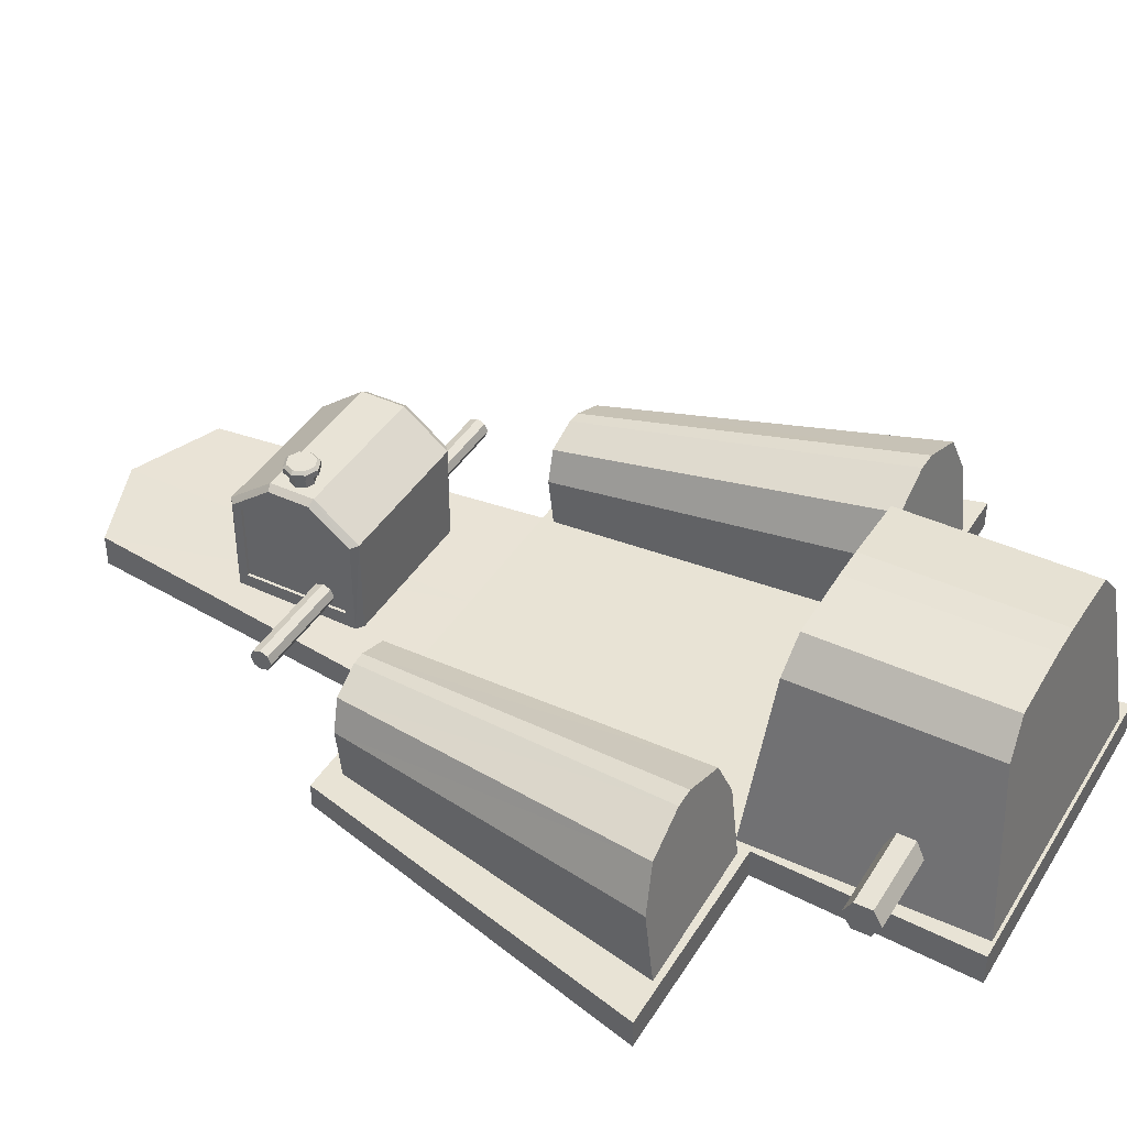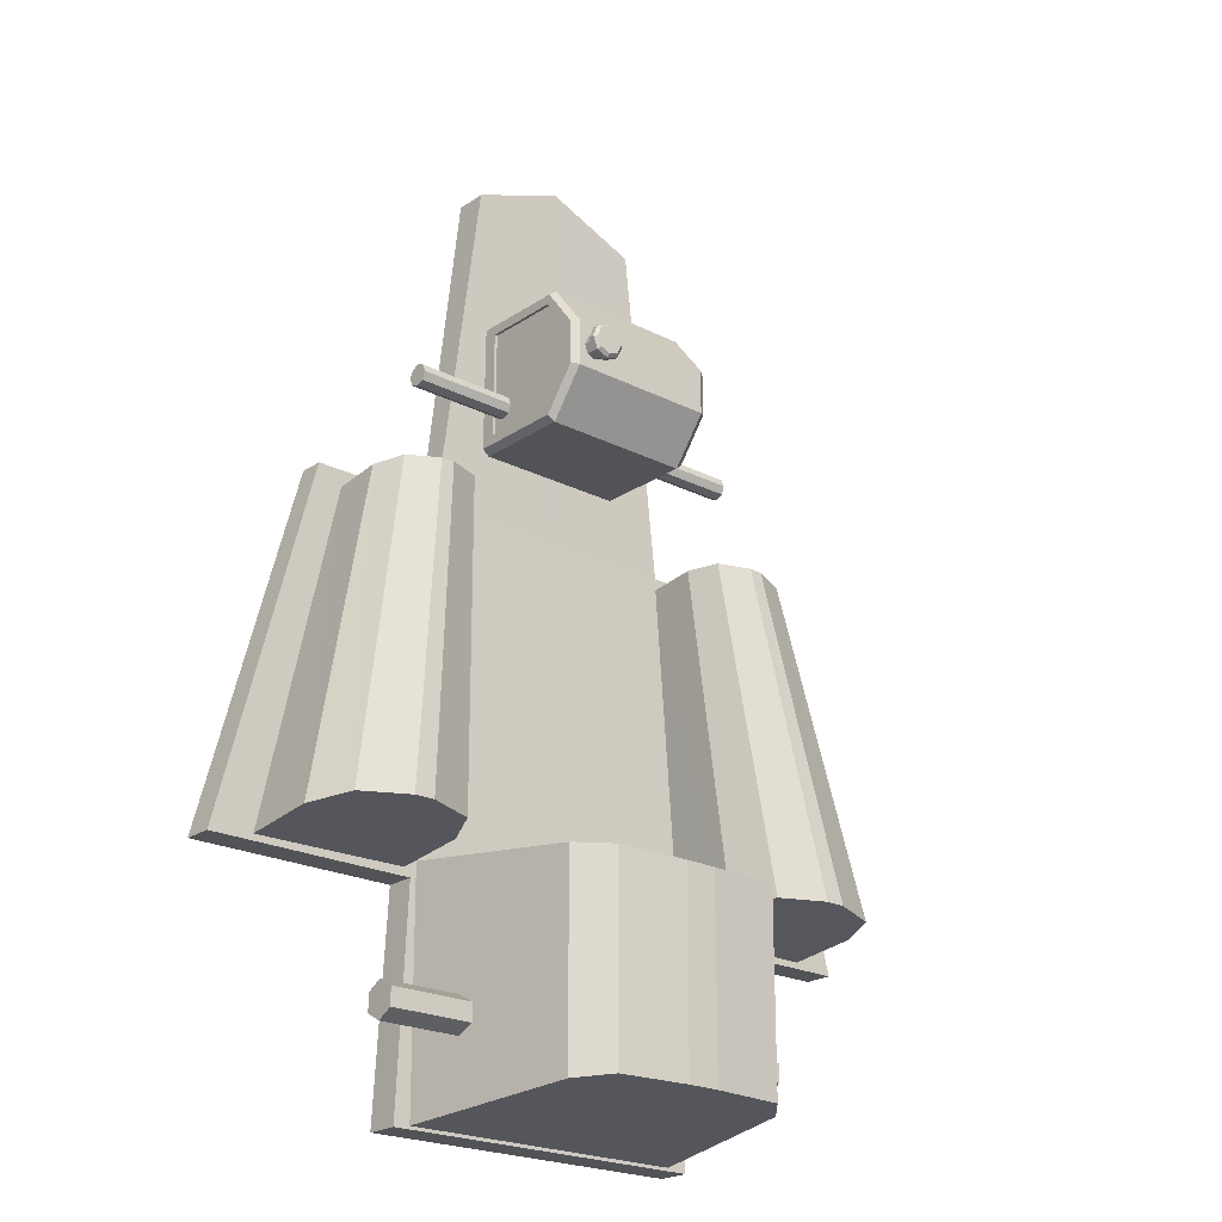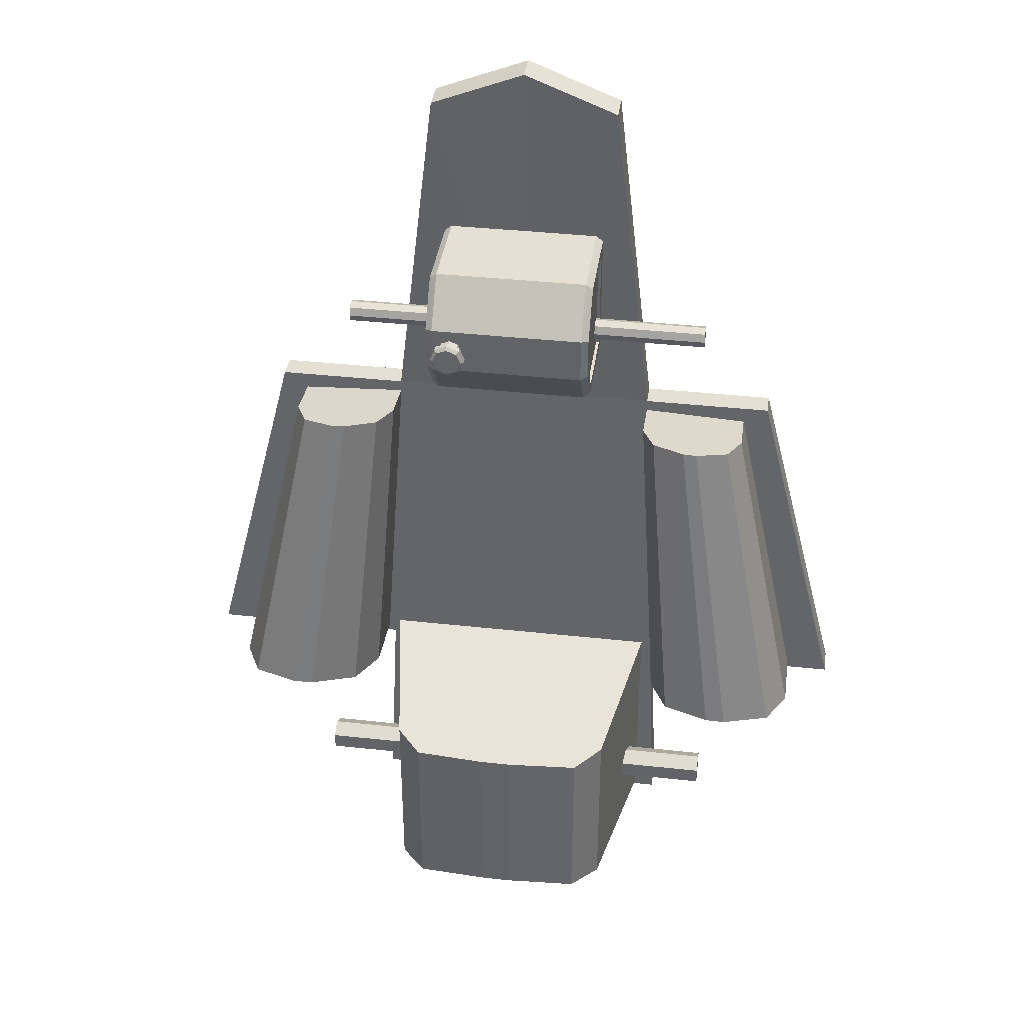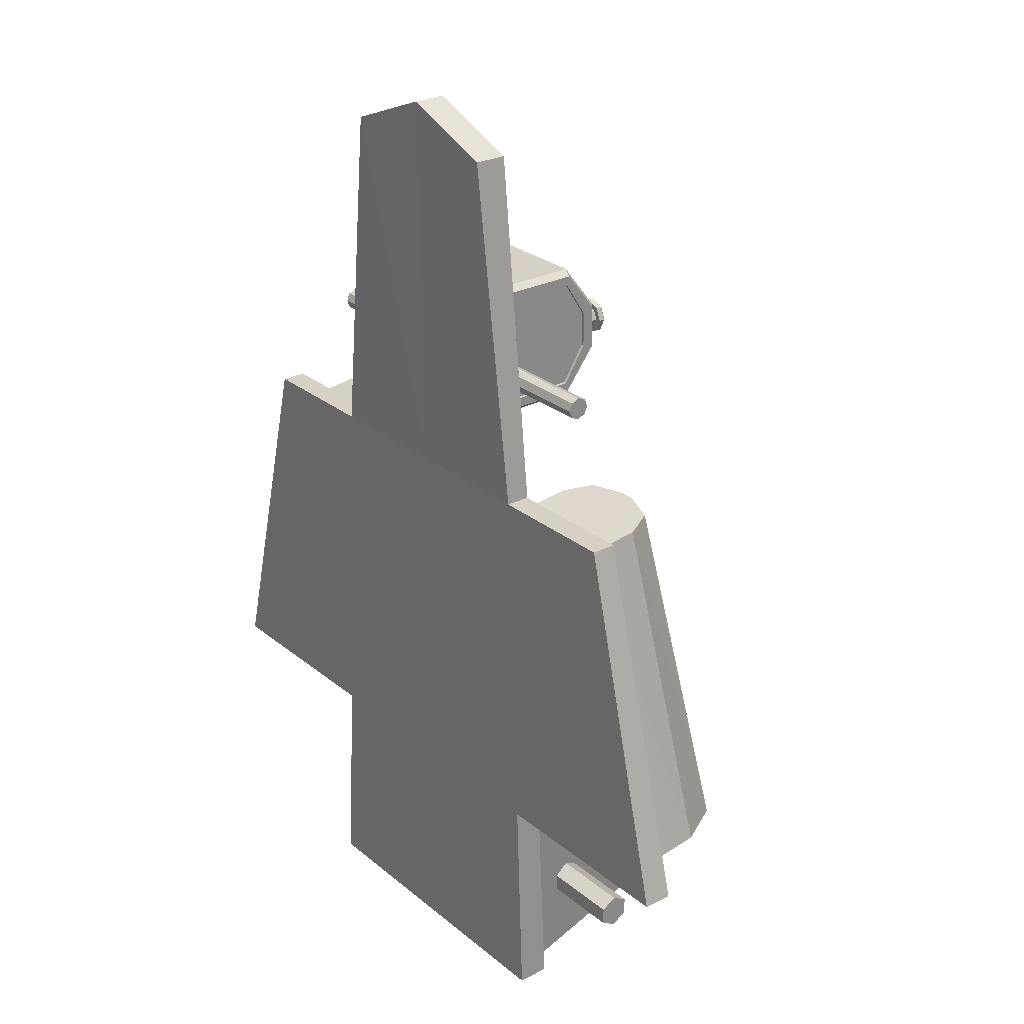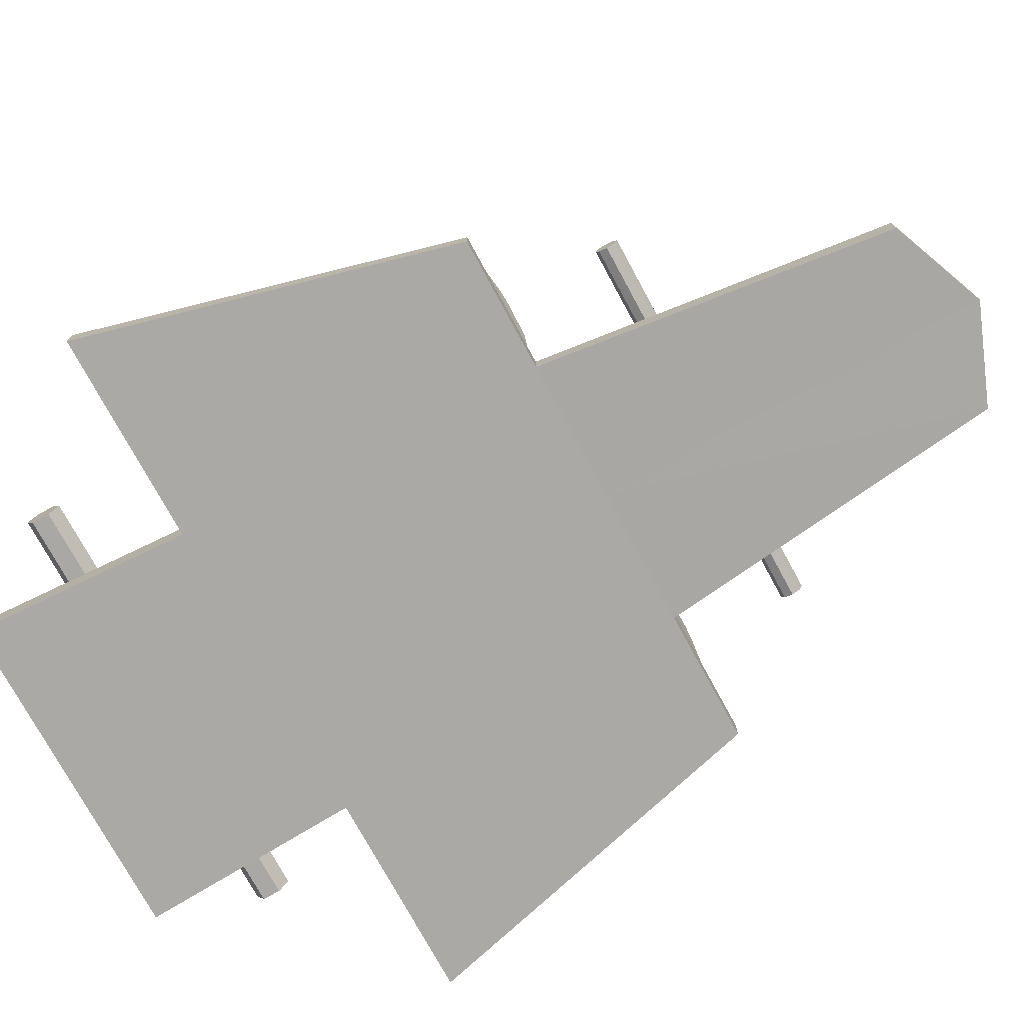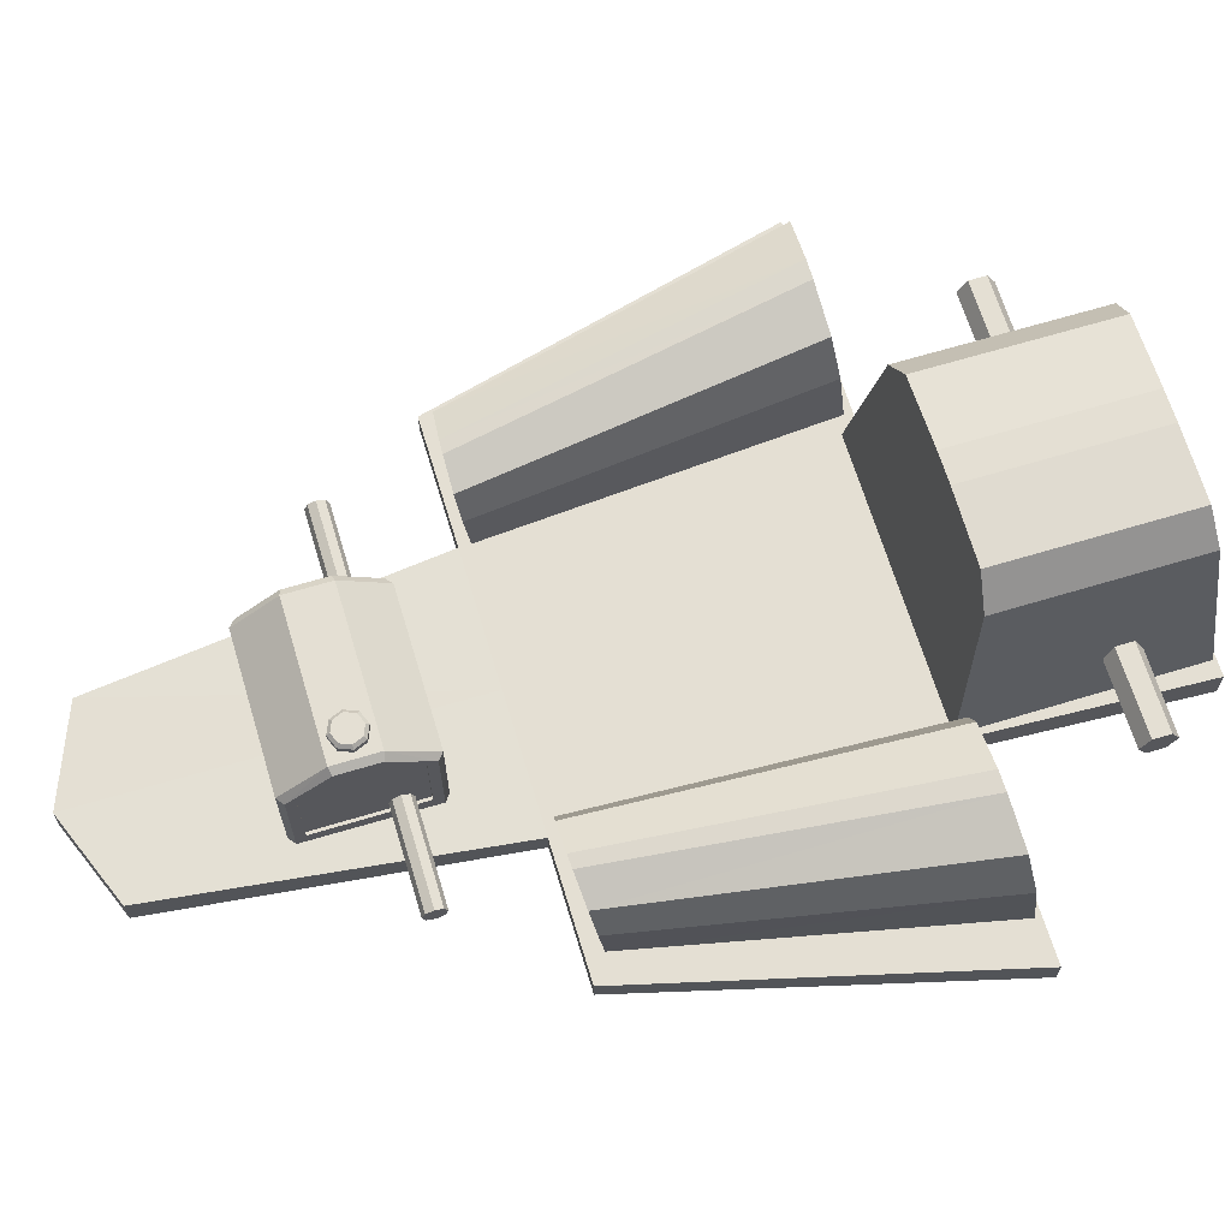
<metadata>
{"format":"obj","ext":"obj","renderer":"f3d","projection":"perspective","resolution":1024,"background":"white","views":[{"elev":41.5,"azim":119.2,"up":"+Y"},{"elev":-22.5,"azim":138.9,"up":"+Z"},{"elev":37.9,"azim":-172.0,"up":"+Z"},{"elev":27.0,"azim":51.2,"up":"+Z"},{"elev":-75.2,"azim":-61.5,"up":"+Y"},{"elev":66.6,"azim":73.2,"up":"+Y"}]}
</metadata>
<code>
o KartPlataform1_Cylinder
v -1.364 -0.7753 3.311
v -1.364 0.3791 3.311
v -1.364 -0.7753 1.754
v -1.364 0.3791 1.754
v 1.056 -0.7753 3.311
v 1.056 0.3791 3.311
v 1.056 -0.7753 1.754
v 1.056 0.3791 1.754
v -1.364 -0.7753 2.199
v -1.364 -0.7753 2.866
v -1.364 0.7118 2.79
v -1.364 0.7118 2.275
v 1.056 -0.7753 2.866
v 1.056 -0.7753 2.199
v 1.056 0.7118 2.275
v 1.056 0.7118 2.79
v -3.373 -0.1879 -6.855
v 3.065 -0.1879 -6.855
v -3.373 -0.4109 -6.726
v 3.065 -0.4109 -6.726
v -3.373 -0.4109 -6.469
v 3.065 -0.4109 -6.469
v -3.373 -0.1879 -6.34
v 3.065 -0.1879 -6.34
v -3.373 0.03509 -6.469
v 3.065 0.03509 -6.469
v -3.373 0.03509 -6.726
v 3.065 0.03509 -6.726
v -2.291 -1.248 -4.468
v -2.291 -1.248 -7.879
v 2.053 -1.248 -4.468
v 2.053 -1.248 -7.879
v -0.3522 2.033 -4.788
v -1.81 1.525 -4.738
v -1.414 1.965 -4.781
v -1.81 1.525 -7.61
v -0.3522 2.033 -7.56
v -1.414 1.965 -7.567
v 1.573 1.525 -4.738
v 0.1149 2.033 -4.788
v 1.177 1.965 -4.781
v 0.1149 2.033 -7.56
v 1.573 1.525 -7.61
v 1.177 1.965 -7.567
v -3.008 -0.4431 2.114
v 2.494 -0.4431 2.114
v -3.008 -0.4907 1.999
v 2.494 -0.4907 1.999
v -3.008 -0.6056 1.951
v 2.494 -0.6056 1.951
v -3.008 -0.7206 1.999
v 2.494 -0.7206 1.999
v -3.008 -0.7682 2.114
v 2.494 -0.7682 2.114
v -3.008 -0.7206 2.229
v 2.494 -0.7206 2.229
v -3.008 -0.6056 2.276
v 2.494 -0.6056 2.276
v -3.008 -0.4907 2.229
v 2.494 -0.4907 2.229
v -1.531 -1.413 5.591
v -1.531 -0.9421 5.591
v -2.555 -1.413 -7.894
v -2.555 -0.9421 -7.894
v -2.141 -1.355 0.5631
v -2.141 -0.9998 0.5631
v -2.4 -0.9637 -4.732
v -2.4 -1.391 -4.732
v -5.418 -1.391 -4.732
v -4.052 -1.355 0.5631
v -4.052 -0.9998 0.5631
v -5.418 -0.9637 -4.732
v -2.144 -1.068 0.3845
v -2.5 -1.03 -4.617
v -3.689 -1.059 0.3087
v -4.768 -1.017 -4.648
v -2.816 0.2719 0.5068
v -2.144 -0.3134 0.4722
v -2.341 0.09888 0.5103
v -2.496 0.0763 -4.488
v -3.479 0.9345 -4.403
v -2.782 0.6808 -4.422
v -3.689 -0.3046 0.3964
v -3.016 0.273 0.497
v -3.492 0.1054 0.4539
v -3.773 0.9362 -4.407
v -4.763 0.08921 -4.519
v -4.472 0.6905 -4.445
v 1.012 0.7118 2.275
v 1.012 -0.7753 2.199
v 1.012 0.7118 2.79
v 1.012 -0.7753 2.866
v -1.32 0.7118 2.79
v -1.32 -0.7753 2.866
v -1.32 0.7118 2.275
v -1.32 -0.7753 2.199
v -1.32 -0.7753 3.311
v -1.32 0.3791 3.311
v -1.32 0.3791 1.754
v -1.32 -0.7753 1.754
v 1.012 0.3791 1.754
v 1.012 -0.7753 1.754
v 1.012 0.3791 3.311
v 1.012 -0.7753 3.311
v -1.364 -1.003 2.866
v -1.262 -1.128 2.866
v -1.262 -1.128 3.533
v -1.364 -1.001 3.453
v -1.262 0.4309 3.533
v -1.364 0.4113 3.449
v -1.364 0.8772 2.222
v -1.262 0.9474 2.199
v -1.262 0.4309 1.533
v -1.364 0.4113 1.616
v -1.262 -1.128 1.533
v -1.364 -1.001 1.612
v 0.9544 0.4309 1.533
v 1.056 0.4113 1.616
v 1.056 -1.001 1.612
v 0.9544 -1.128 1.533
v 1.056 -1.003 2.199
v 0.9544 -1.128 2.199
v 1.056 0.8772 2.843
v 0.9544 0.9474 2.866
v 0.9544 0.4309 3.533
v 1.056 0.4113 3.449
v 0.9544 -1.128 3.533
v 1.056 -1.001 3.453
v -1.262 -1.128 2.199
v -1.364 -1.003 2.199
v -1.262 0.9474 2.866
v -1.364 0.8772 2.843
v 0.9544 -1.128 2.866
v 1.056 -1.003 2.866
v 0.9544 0.9474 2.199
v 1.056 0.8772 2.222
v 1.223 -1.413 5.591
v 1.223 -0.9421 5.591
v 2.247 -1.413 -7.894
v 2.247 -0.9421 -7.894
v 1.833 -1.355 0.5631
v 1.833 -0.9998 0.5631
v -0.1539 -1.413 -7.894
v -0.1539 -0.9421 -7.894
v -0.1539 -1.413 6.136
v -0.1539 -0.9421 6.136
v -0.1539 -0.9998 0.5631
v -0.1539 -1.355 0.5631
v 2.092 -0.9637 -4.732
v 2.092 -1.391 -4.732
v -0.1539 -1.391 -4.732
v -0.1539 -0.9637 -4.732
v 5.111 -1.391 -4.732
v 3.744 -1.355 0.5631
v 3.744 -0.9998 0.5631
v 5.111 -0.9637 -4.732
v 1.836 -1.068 0.3845
v 2.192 -1.03 -4.617
v 3.381 -1.059 0.3087
v 4.46 -1.017 -4.648
v 2.508 0.2719 0.5068
v 1.836 -0.3134 0.4722
v 2.033 0.09888 0.5103
v 2.188 0.0763 -4.488
v 3.171 0.9345 -4.403
v 2.475 0.6808 -4.422
v 3.381 -0.3046 0.3964
v 2.708 0.273 0.497
v 3.184 0.1054 0.4539
v 3.465 0.9362 -4.407
v 4.456 0.08921 -4.519
v 4.164 0.6905 -4.445
v 0.689 0.7696 2.355
v 0.689 1.125 2.355
v 0.8147 0.7696 2.407
v 0.8147 1.125 2.407
v 0.8668 0.7696 2.533
v 0.8668 1.125 2.533
v 0.8147 0.7696 2.658
v 0.8147 1.125 2.658
v 0.689 0.7696 2.71
v 0.689 1.125 2.71
v 0.5633 0.7696 2.658
v 0.5633 1.125 2.658
v 0.5112 0.7696 2.533
v 0.5112 1.125 2.533
v 0.5633 0.7696 2.407
v 0.5633 1.125 2.407
v 0.8694 1.125 2.352
v 0.689 1.125 2.277
v 0.9442 1.125 2.533
v 0.8694 1.125 2.713
v 0.689 1.125 2.788
v 0.5085 1.125 2.713
v 0.4338 1.125 2.533
v 0.5085 1.125 2.352
v 0.8362 1.252 2.385
v 0.8694 1.209 2.352
v 0.689 1.209 2.277
v 0.689 1.252 2.324
v 0.8972 1.252 2.533
v 0.9442 1.209 2.533
v 0.8362 1.252 2.68
v 0.8694 1.209 2.713
v 0.689 1.252 2.741
v 0.689 1.209 2.788
v 0.5418 1.252 2.68
v 0.5085 1.209 2.713
v 0.4808 1.252 2.533
v 0.4338 1.209 2.533
v 0.5418 1.252 2.385
v 0.5085 1.209 2.352
f 6 91 16
f 120 129 115
f 14 92 13
f 131 125 124
f 9 105 10
f 2 132 11
f 11 111 12
f 113 135 117
f 3 130 9
f 133 107 106
f 7 90 14
f 13 104 5
f 8 102 7
f 12 93 11
f 122 106 129
f 125 107 127
f 112 124 135
f 113 120 115
f 8 136 15
f 13 121 14
f 15 123 16
f 5 134 13
f 7 118 8
f 1 110 2
f 4 111 114
f 3 114 116
f 6 123 126
f 7 121 119
f 5 126 128
f 96 99 100
f 92 103 104
f 101 90 102
f 89 92 90
f 98 94 97
f 93 96 94
f 15 101 8
f 5 103 6
f 1 94 10
f 16 89 15
f 9 100 3
f 2 97 1
f 10 96 9
f 4 95 12
f 11 98 2
f 3 99 4
f 106 108 105
f 109 108 107
f 112 114 111
f 113 116 114
f 119 117 118
f 122 119 121
f 124 126 123
f 125 128 126
f 129 116 115
f 106 130 129
f 131 110 109
f 131 111 132
f 133 128 127
f 122 134 133
f 135 118 117
f 124 136 135
f 1 105 108
f 6 103 91
f 120 122 129
f 14 90 92
f 131 109 125
f 9 130 105
f 2 110 132
f 11 132 111
f 113 112 135
f 3 116 130
f 133 127 107
f 7 102 90
f 13 92 104
f 8 101 102
f 12 95 93
f 122 133 106
f 125 109 107
f 112 131 124
f 113 117 120
f 8 118 136
f 13 134 121
f 15 136 123
f 5 128 134
f 7 119 118
f 1 108 110
f 4 12 111
f 3 4 114
f 6 16 123
f 7 14 121
f 5 6 126
f 96 95 99
f 92 91 103
f 101 89 90
f 89 91 92
f 98 93 94
f 93 95 96
f 15 89 101
f 5 104 103
f 1 97 94
f 16 91 89
f 9 96 100
f 2 98 97
f 10 94 96
f 4 99 95
f 11 93 98
f 3 100 99
f 106 107 108
f 109 110 108
f 112 113 114
f 113 115 116
f 119 120 117
f 122 120 119
f 124 125 126
f 125 127 128
f 129 130 116
f 106 105 130
f 131 132 110
f 131 112 111
f 133 134 128
f 122 121 134
f 135 136 118
f 124 123 136
f 1 10 105
f 174 175 173
f 176 177 175
f 178 179 177
f 180 181 179
f 182 183 181
f 184 185 183
f 186 196 188
f 186 187 185
f 188 173 187
f 183 185 187
f 191 204 192
f 178 189 191
f 182 194 184
f 188 190 174
f 176 190 189
f 178 192 180
f 184 195 186
f 180 193 182
f 189 202 191
f 195 212 196
f 193 208 194
f 196 199 190
f 194 210 195
f 192 206 193
f 205 203 201
f 199 197 198
f 202 197 201
f 204 201 203
f 206 203 205
f 206 207 208
f 210 207 209
f 212 209 211
f 199 211 200
f 190 198 189
f 174 176 175
f 176 178 177
f 178 180 179
f 180 182 181
f 182 184 183
f 184 186 185
f 186 195 196
f 186 188 187
f 188 174 173
f 187 173 175
f 175 177 187
f 177 179 187
f 179 181 187
f 181 183 187
f 191 202 204
f 178 176 189
f 182 193 194
f 188 196 190
f 176 174 190
f 178 191 192
f 184 194 195
f 180 192 193
f 189 198 202
f 195 210 212
f 193 206 208
f 196 212 199
f 194 208 210
f 192 204 206
f 201 197 209
f 197 200 209
f 200 211 209
f 209 207 201
f 207 205 201
f 199 200 197
f 202 198 197
f 204 202 201
f 206 204 203
f 206 205 207
f 210 208 207
f 212 210 209
f 199 212 211
f 190 199 198
f 18 19 17
f 20 21 19
f 22 23 21
f 24 25 23
f 26 24 22
f 26 27 25
f 28 17 27
f 25 27 19
f 46 47 45
f 48 49 47
f 50 51 49
f 52 53 51
f 54 55 53
f 56 57 55
f 46 58 54
f 58 59 57
f 60 45 59
f 55 57 59
f 68 64 63
f 146 61 145
f 147 62 146
f 152 66 147
f 62 65 61
f 151 65 68
f 148 61 65
f 64 143 63
f 143 68 63
f 144 67 152
f 71 69 70
f 68 70 69
f 68 72 67
f 67 71 66
f 66 70 65
f 139 149 150
f 137 146 145
f 147 138 142
f 152 142 149
f 141 138 137
f 141 151 150
f 137 148 141
f 143 140 139
f 150 143 139
f 144 149 140
f 154 156 155
f 150 154 141
f 156 150 149
f 155 149 142
f 154 142 141
f 18 20 19
f 20 22 21
f 22 24 23
f 24 26 25
f 22 20 26
f 20 18 26
f 18 28 26
f 26 28 27
f 28 18 17
f 27 17 19
f 19 21 23
f 23 25 19
f 46 48 47
f 48 50 49
f 50 52 51
f 52 54 53
f 54 56 55
f 56 58 57
f 50 48 46
f 46 60 58
f 58 56 54
f 54 52 50
f 50 46 54
f 58 60 59
f 60 46 45
f 59 45 51
f 45 47 51
f 47 49 51
f 51 53 59
f 53 55 59
f 68 67 64
f 146 62 61
f 147 66 62
f 152 67 66
f 62 66 65
f 151 148 65
f 148 145 61
f 64 144 143
f 143 151 68
f 144 64 67
f 71 72 69
f 68 65 70
f 68 69 72
f 67 72 71
f 66 71 70
f 139 140 149
f 137 138 146
f 147 146 138
f 152 147 142
f 141 142 138
f 141 148 151
f 137 145 148
f 143 144 140
f 150 151 143
f 144 152 149
f 154 153 156
f 150 153 154
f 156 153 150
f 155 156 149
f 154 155 142
f 37 40 42
f 43 31 32
f 34 30 29
f 32 29 30
f 43 32 42
f 37 35 33
f 39 44 41
f 40 44 42
f 34 29 33
f 36 35 38
f 37 33 40
f 43 39 31
f 34 36 30
f 32 31 29
f 32 30 37
f 30 36 37
f 36 38 37
f 37 42 32
f 42 44 43
f 37 38 35
f 39 43 44
f 40 41 44
f 29 31 40
f 31 39 40
f 39 41 40
f 40 33 29
f 33 35 34
f 36 34 35
f 84 81 86
f 75 87 76
f 73 80 78
f 74 75 76
f 81 82 80
f 77 82 81
f 79 80 82
f 86 85 84
f 88 83 85
f 84 85 83
f 165 168 170
f 171 159 160
f 157 164 158
f 158 159 157
f 165 171 164
f 161 166 163
f 163 164 162
f 170 169 172
f 172 167 171
f 168 162 167
f 84 77 81
f 75 83 87
f 73 74 80
f 74 73 75
f 80 74 76
f 76 87 80
f 87 88 86
f 80 87 81
f 86 81 87
f 77 79 82
f 79 78 80
f 86 88 85
f 88 87 83
f 83 75 73
f 73 78 83
f 78 79 77
f 83 78 84
f 77 84 78
f 165 161 168
f 171 167 159
f 157 162 164
f 158 160 159
f 160 158 164
f 164 166 165
f 165 170 171
f 170 172 171
f 171 160 164
f 161 165 166
f 163 166 164
f 170 168 169
f 172 169 167
f 157 159 167
f 167 169 168
f 168 161 162
f 161 163 162
f 162 157 167

</code>
